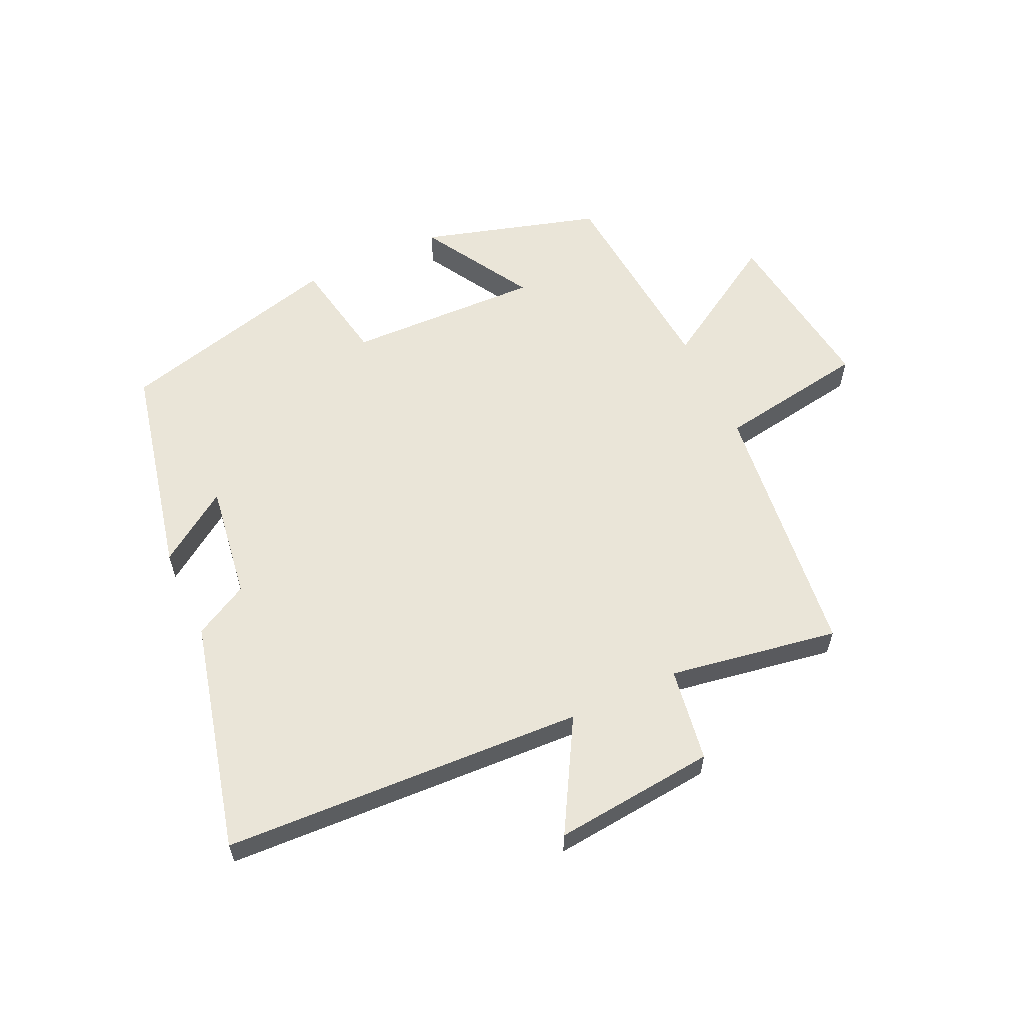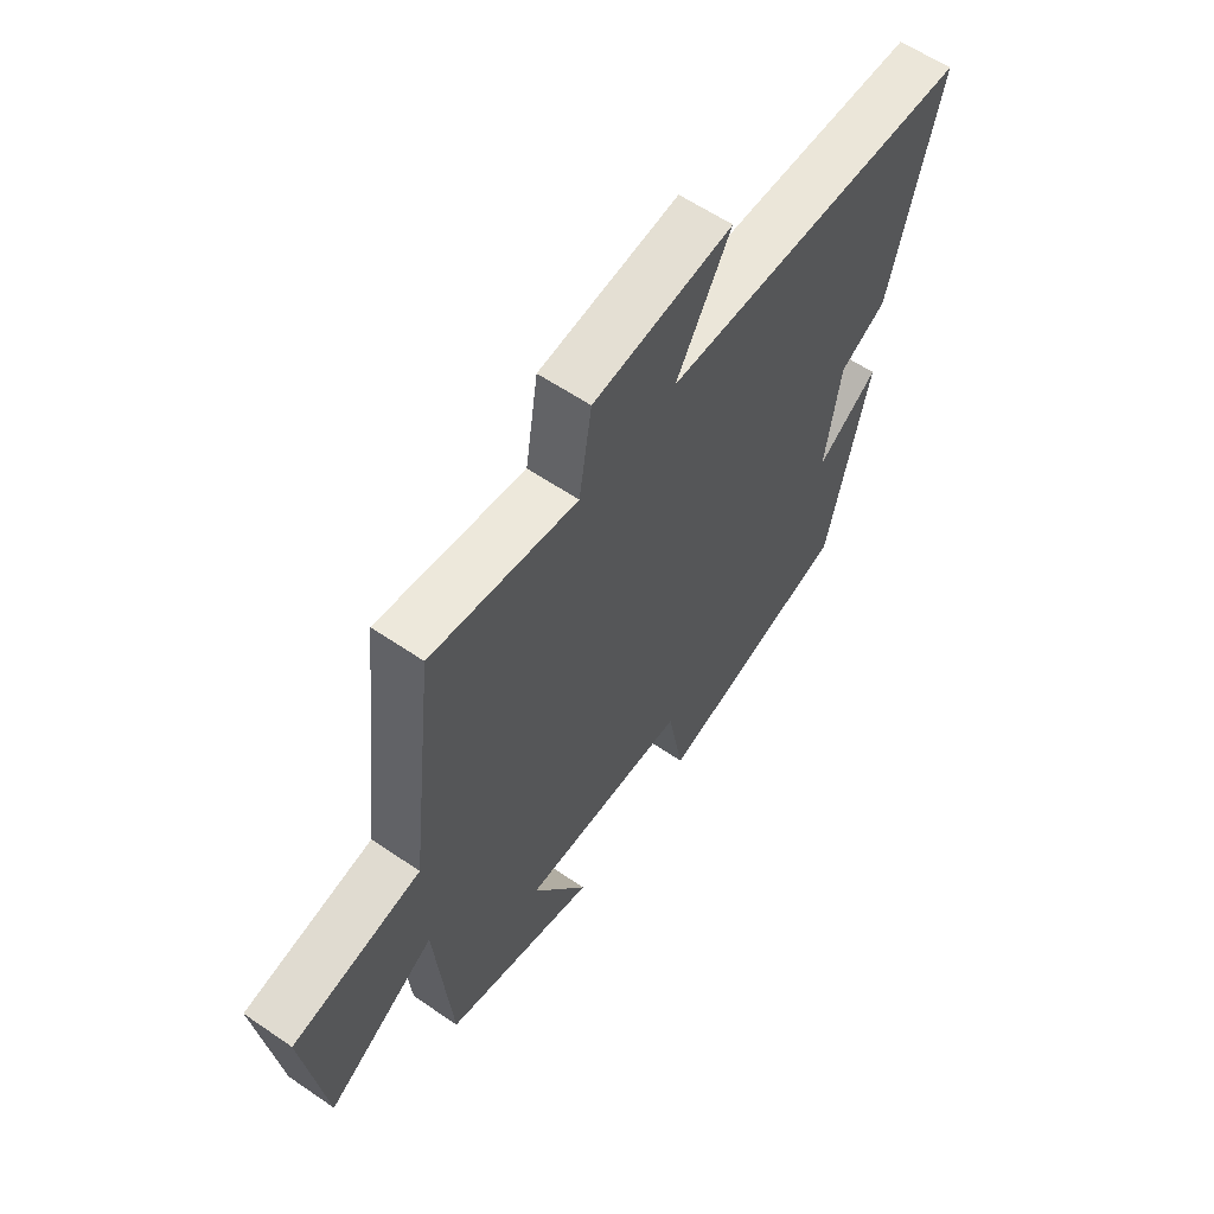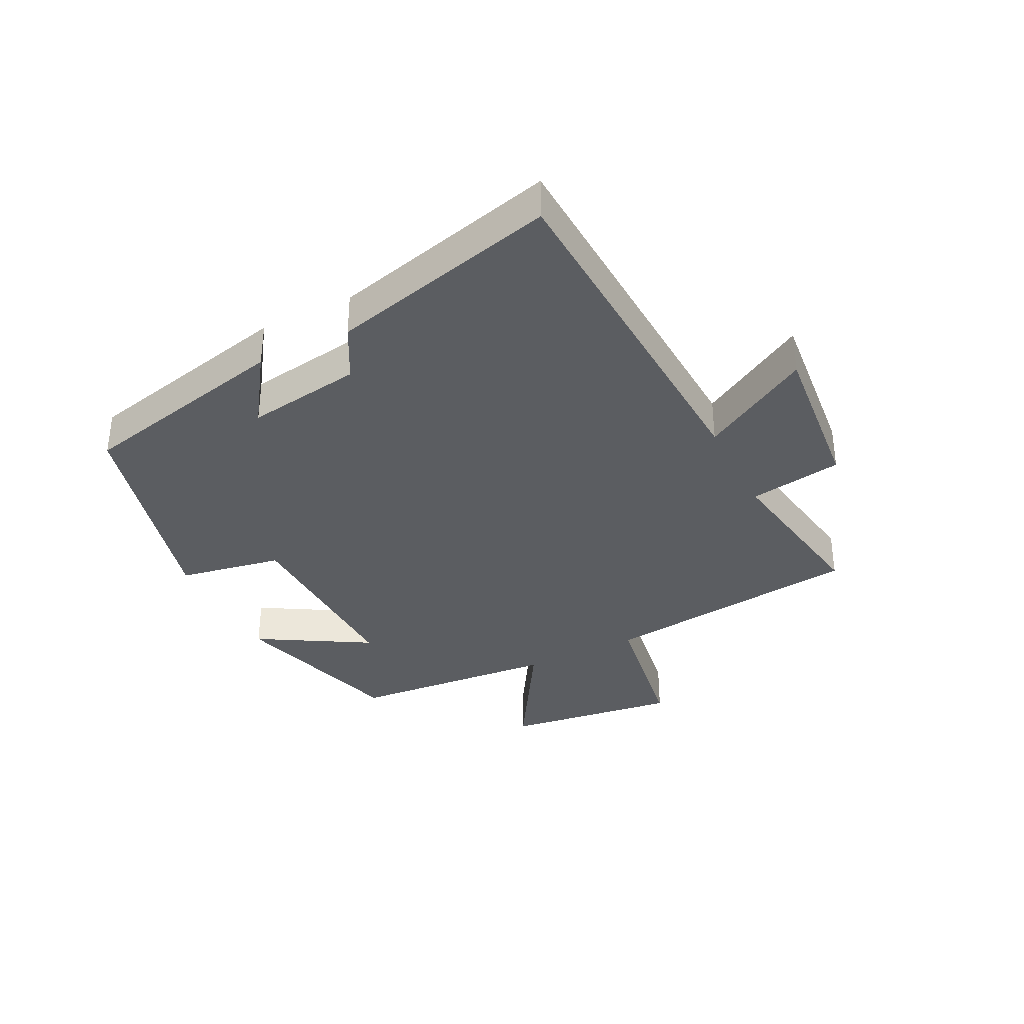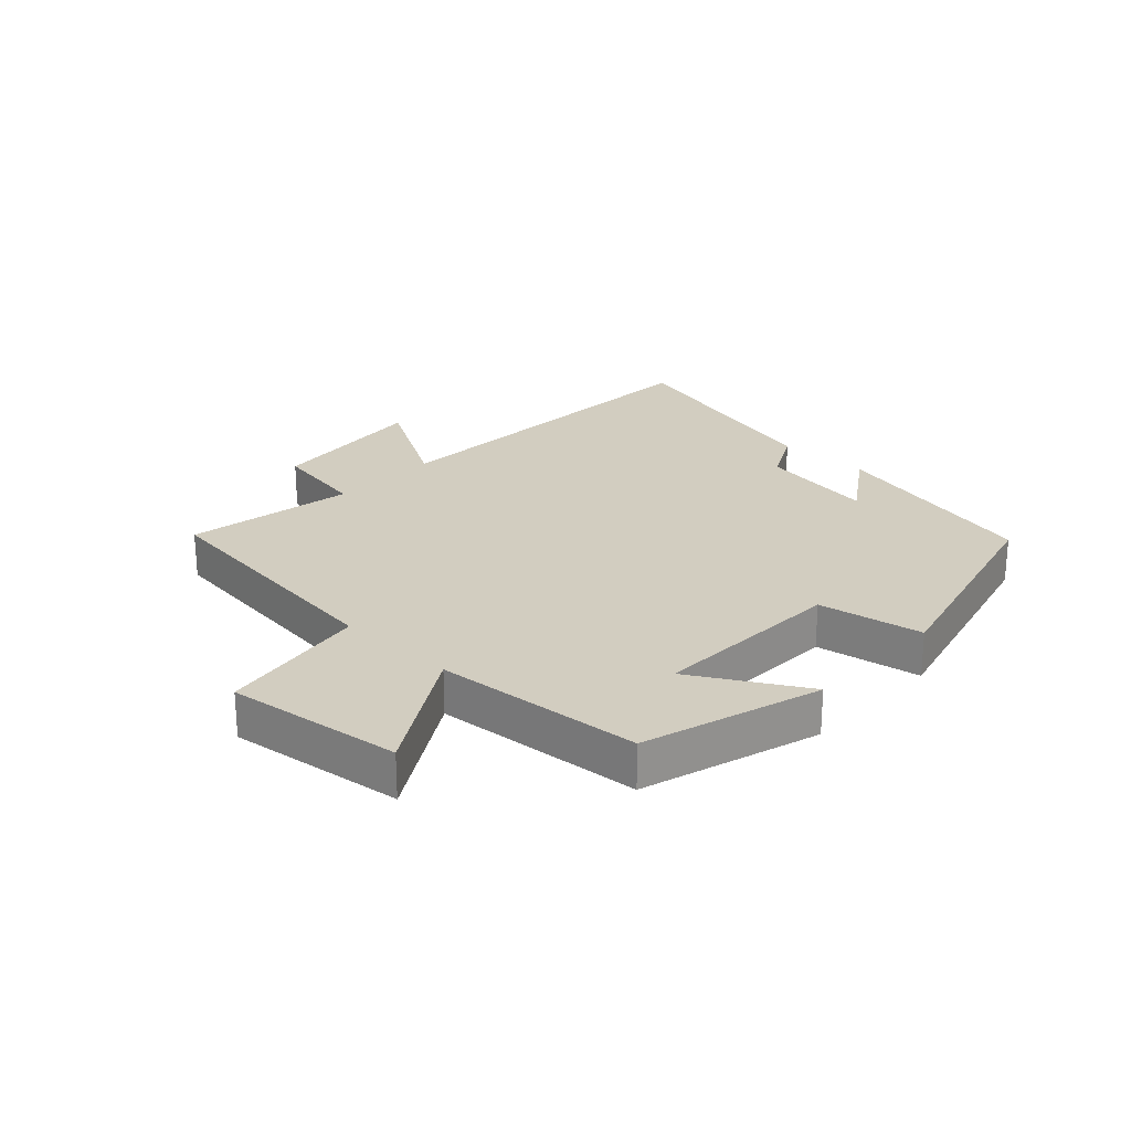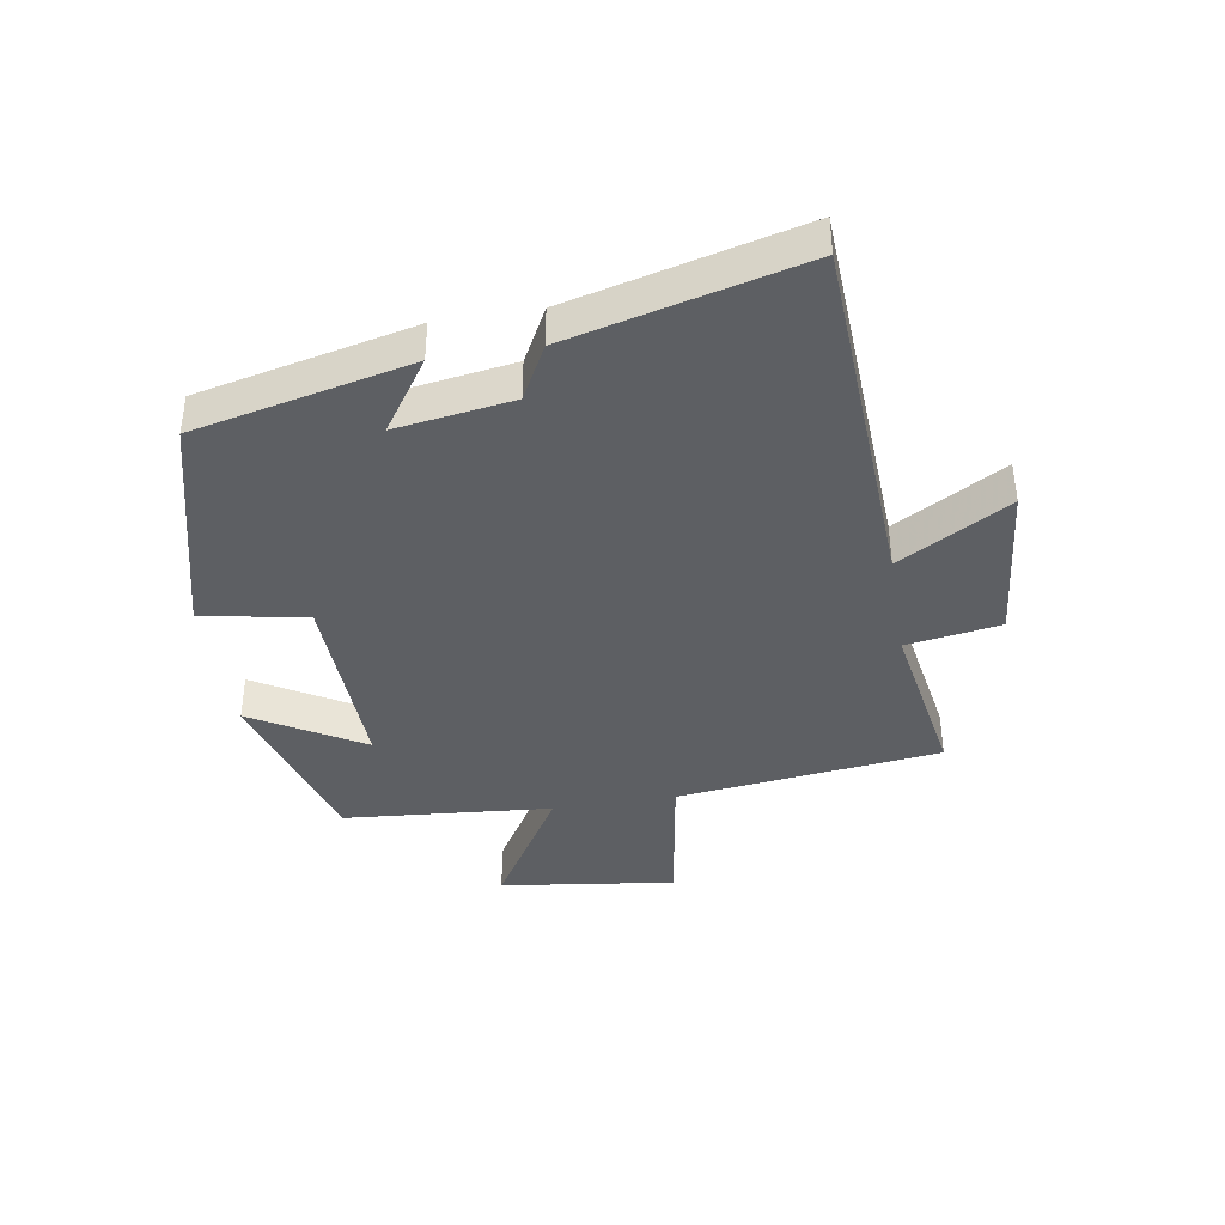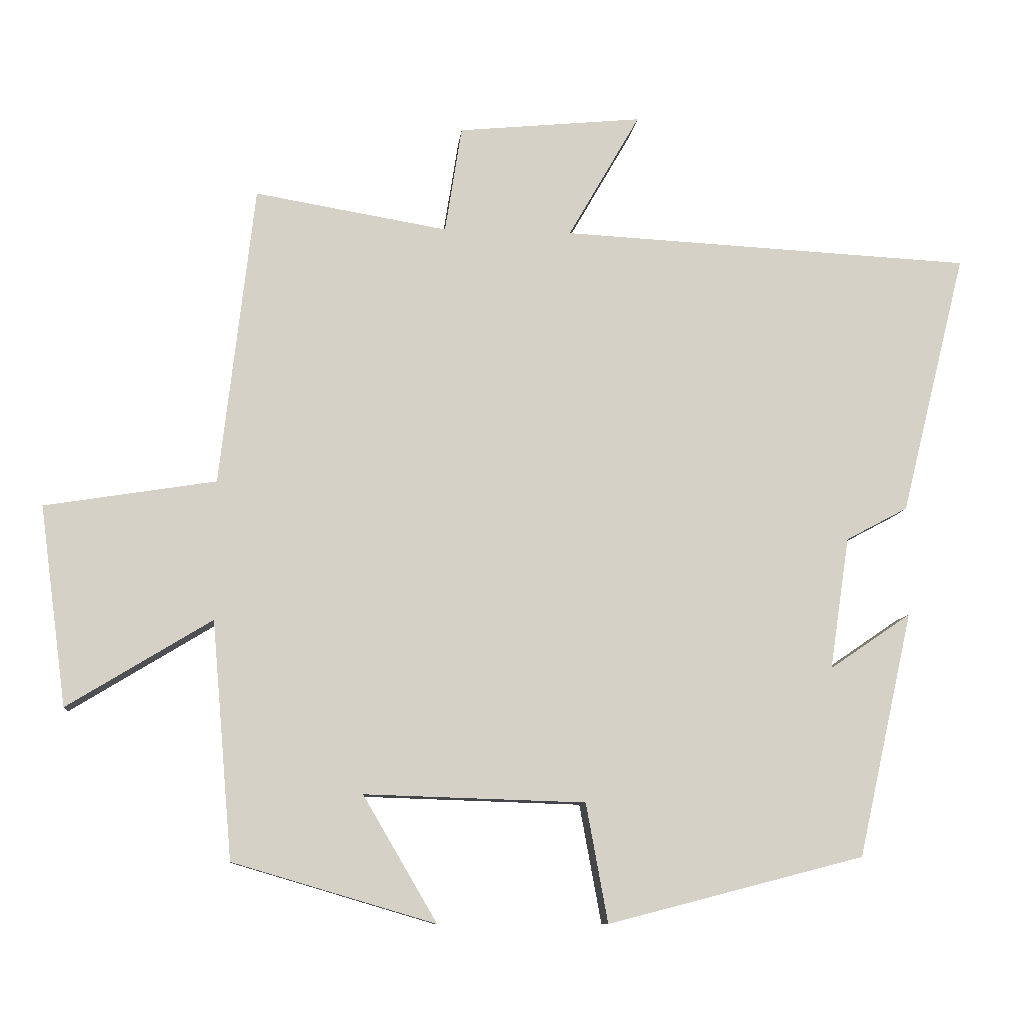
<metadata>
{"format":"obj","ext":"obj","renderer":"f3d","projection":"perspective","resolution":1024,"background":"white","views":[{"elev":59.4,"azim":-25.0,"up":"+Y"},{"elev":60.0,"azim":125.0,"up":"+Z"},{"elev":-35.7,"azim":-63.3,"up":"+Y"},{"elev":24.7,"azim":133.4,"up":"+Y"},{"elev":-39.8,"azim":-80.6,"up":"+Y"},{"elev":-9.6,"azim":174.2,"up":"+Z"}]}
</metadata>
<code>
v -0.593 0.07 0.471
v -0.007 0.07 0.5
v -0.109 0.07 0.678
v 0.153 0.07 0.652
v 0.177 0.07 0.5
v 0.451 0.07 0.546
v 0.5 0.07 0.12
v 0.743 0.07 0.081
v 0.705 0.07 -0.203
v 0.5 0.07 -0.078
v 0.471 0.07 -0.415
v 0.183 0.07 -0.5
v 0.288 0.07 -0.321
v -0.026 0.07 -0.331
v -0.057 0.07 -0.5
v -0.422 0.07 -0.406
v -0.5 0.07 -0.058
v -0.384 0.07 -0.137
v -0.412 0.07 0.051
v -0.5 0.07 0.098
v -0.593 0 0.471
v -0.007 0 0.5
v -0.109 0 0.678
v 0.153 0 0.652
v 0.177 0 0.5
v 0.451 0 0.546
v 0.5 0 0.12
v 0.743 0 0.081
v 0.705 0 -0.203
v 0.5 0 -0.078
v 0.471 0 -0.415
v 0.183 0 -0.5
v 0.288 0 -0.321
v -0.026 0 -0.331
v -0.057 0 -0.5
v -0.422 0 -0.406
v -0.5 0 -0.058
v -0.384 0 -0.137
v -0.412 0 0.051
v -0.5 0 0.098
f 19 20 1 2
f 18 19 2
f 15 16 17 18
f 14 15 18 2
f 13 14 2
f 10 11 12 13
f 10 13 2
f 7 8 9 10
f 5 6 7 10
f 5 10 2 3
f 3 4 5
f 22 21 40 39
f 22 39 38
f 38 37 36 35
f 22 38 35 34
f 22 34 33
f 33 32 31 30
f 22 33 30
f 30 29 28 27
f 30 27 26 25
f 23 22 30 25
f 25 24 23
f 1 21 22 2
f 2 22 23 3
f 3 23 24 4
f 4 24 25 5
f 5 25 26 6
f 6 26 27 7
f 7 27 28 8
f 8 28 29 9
f 9 29 30 10
f 10 30 31 11
f 11 31 32 12
f 12 32 33 13
f 13 33 34 14
f 14 34 35 15
f 15 35 36 16
f 16 36 37 17
f 17 37 38 18
f 18 38 39 19
f 19 39 40 20
f 20 40 21 1

</code>
